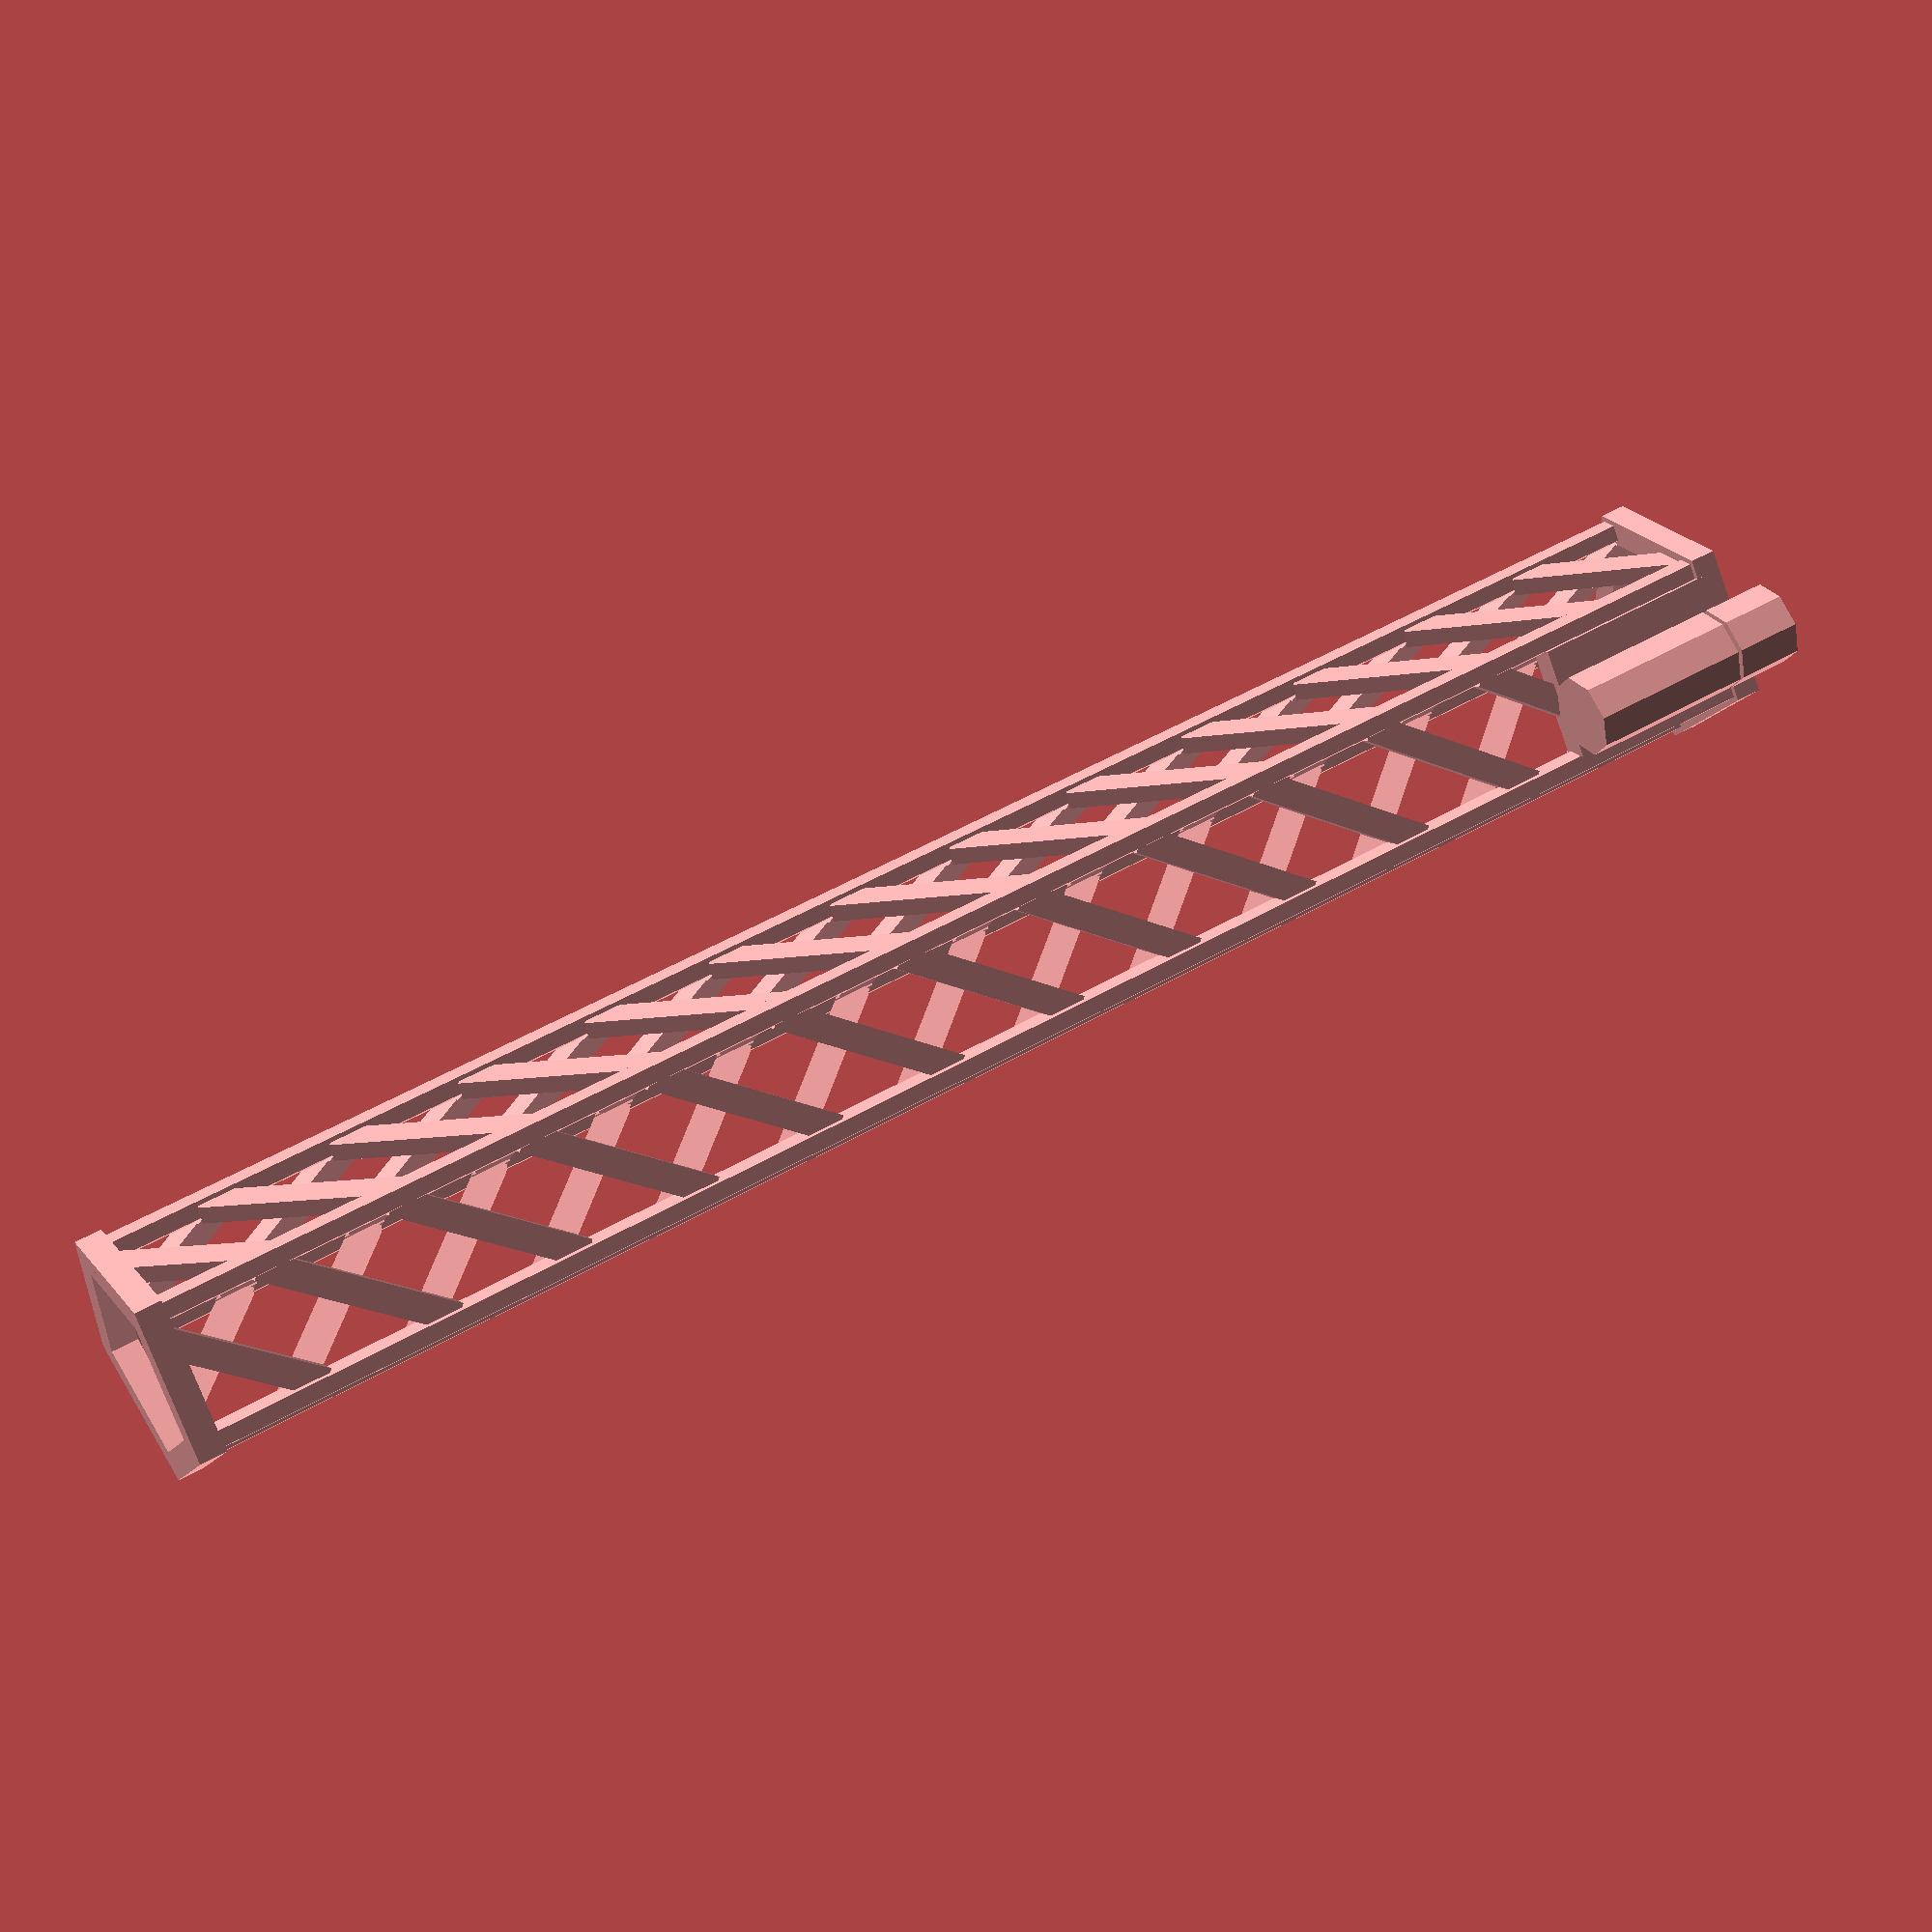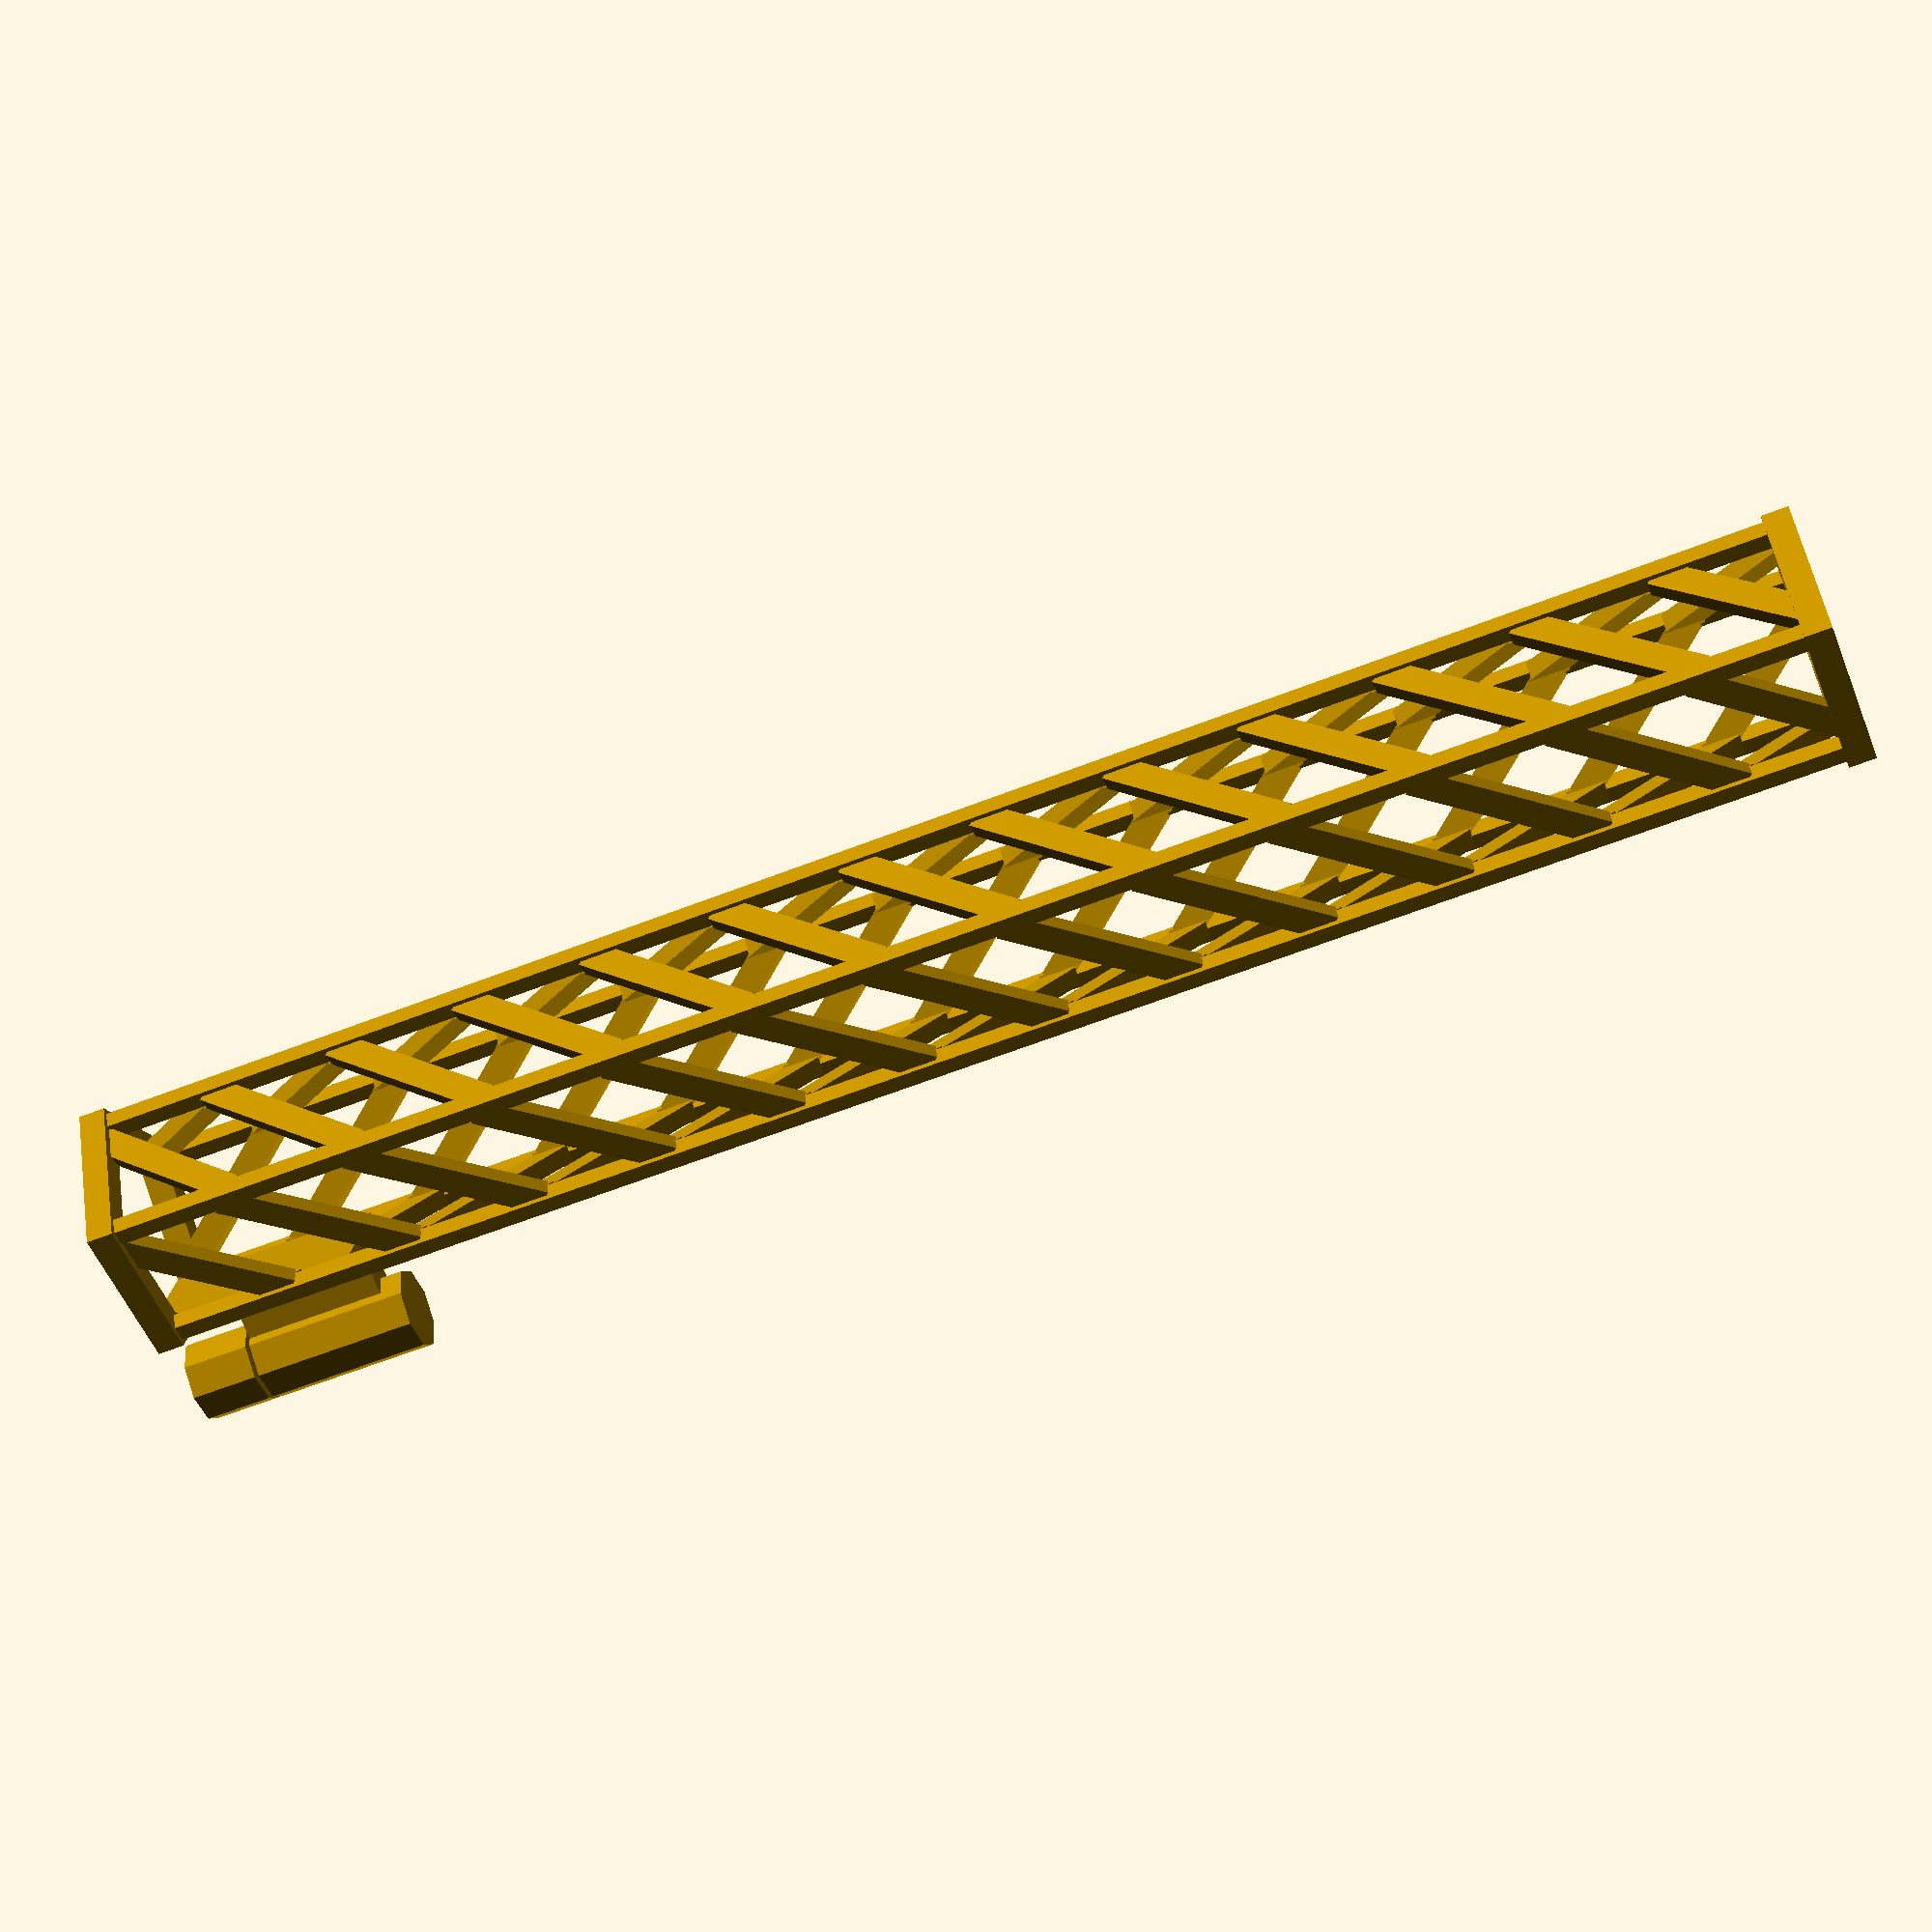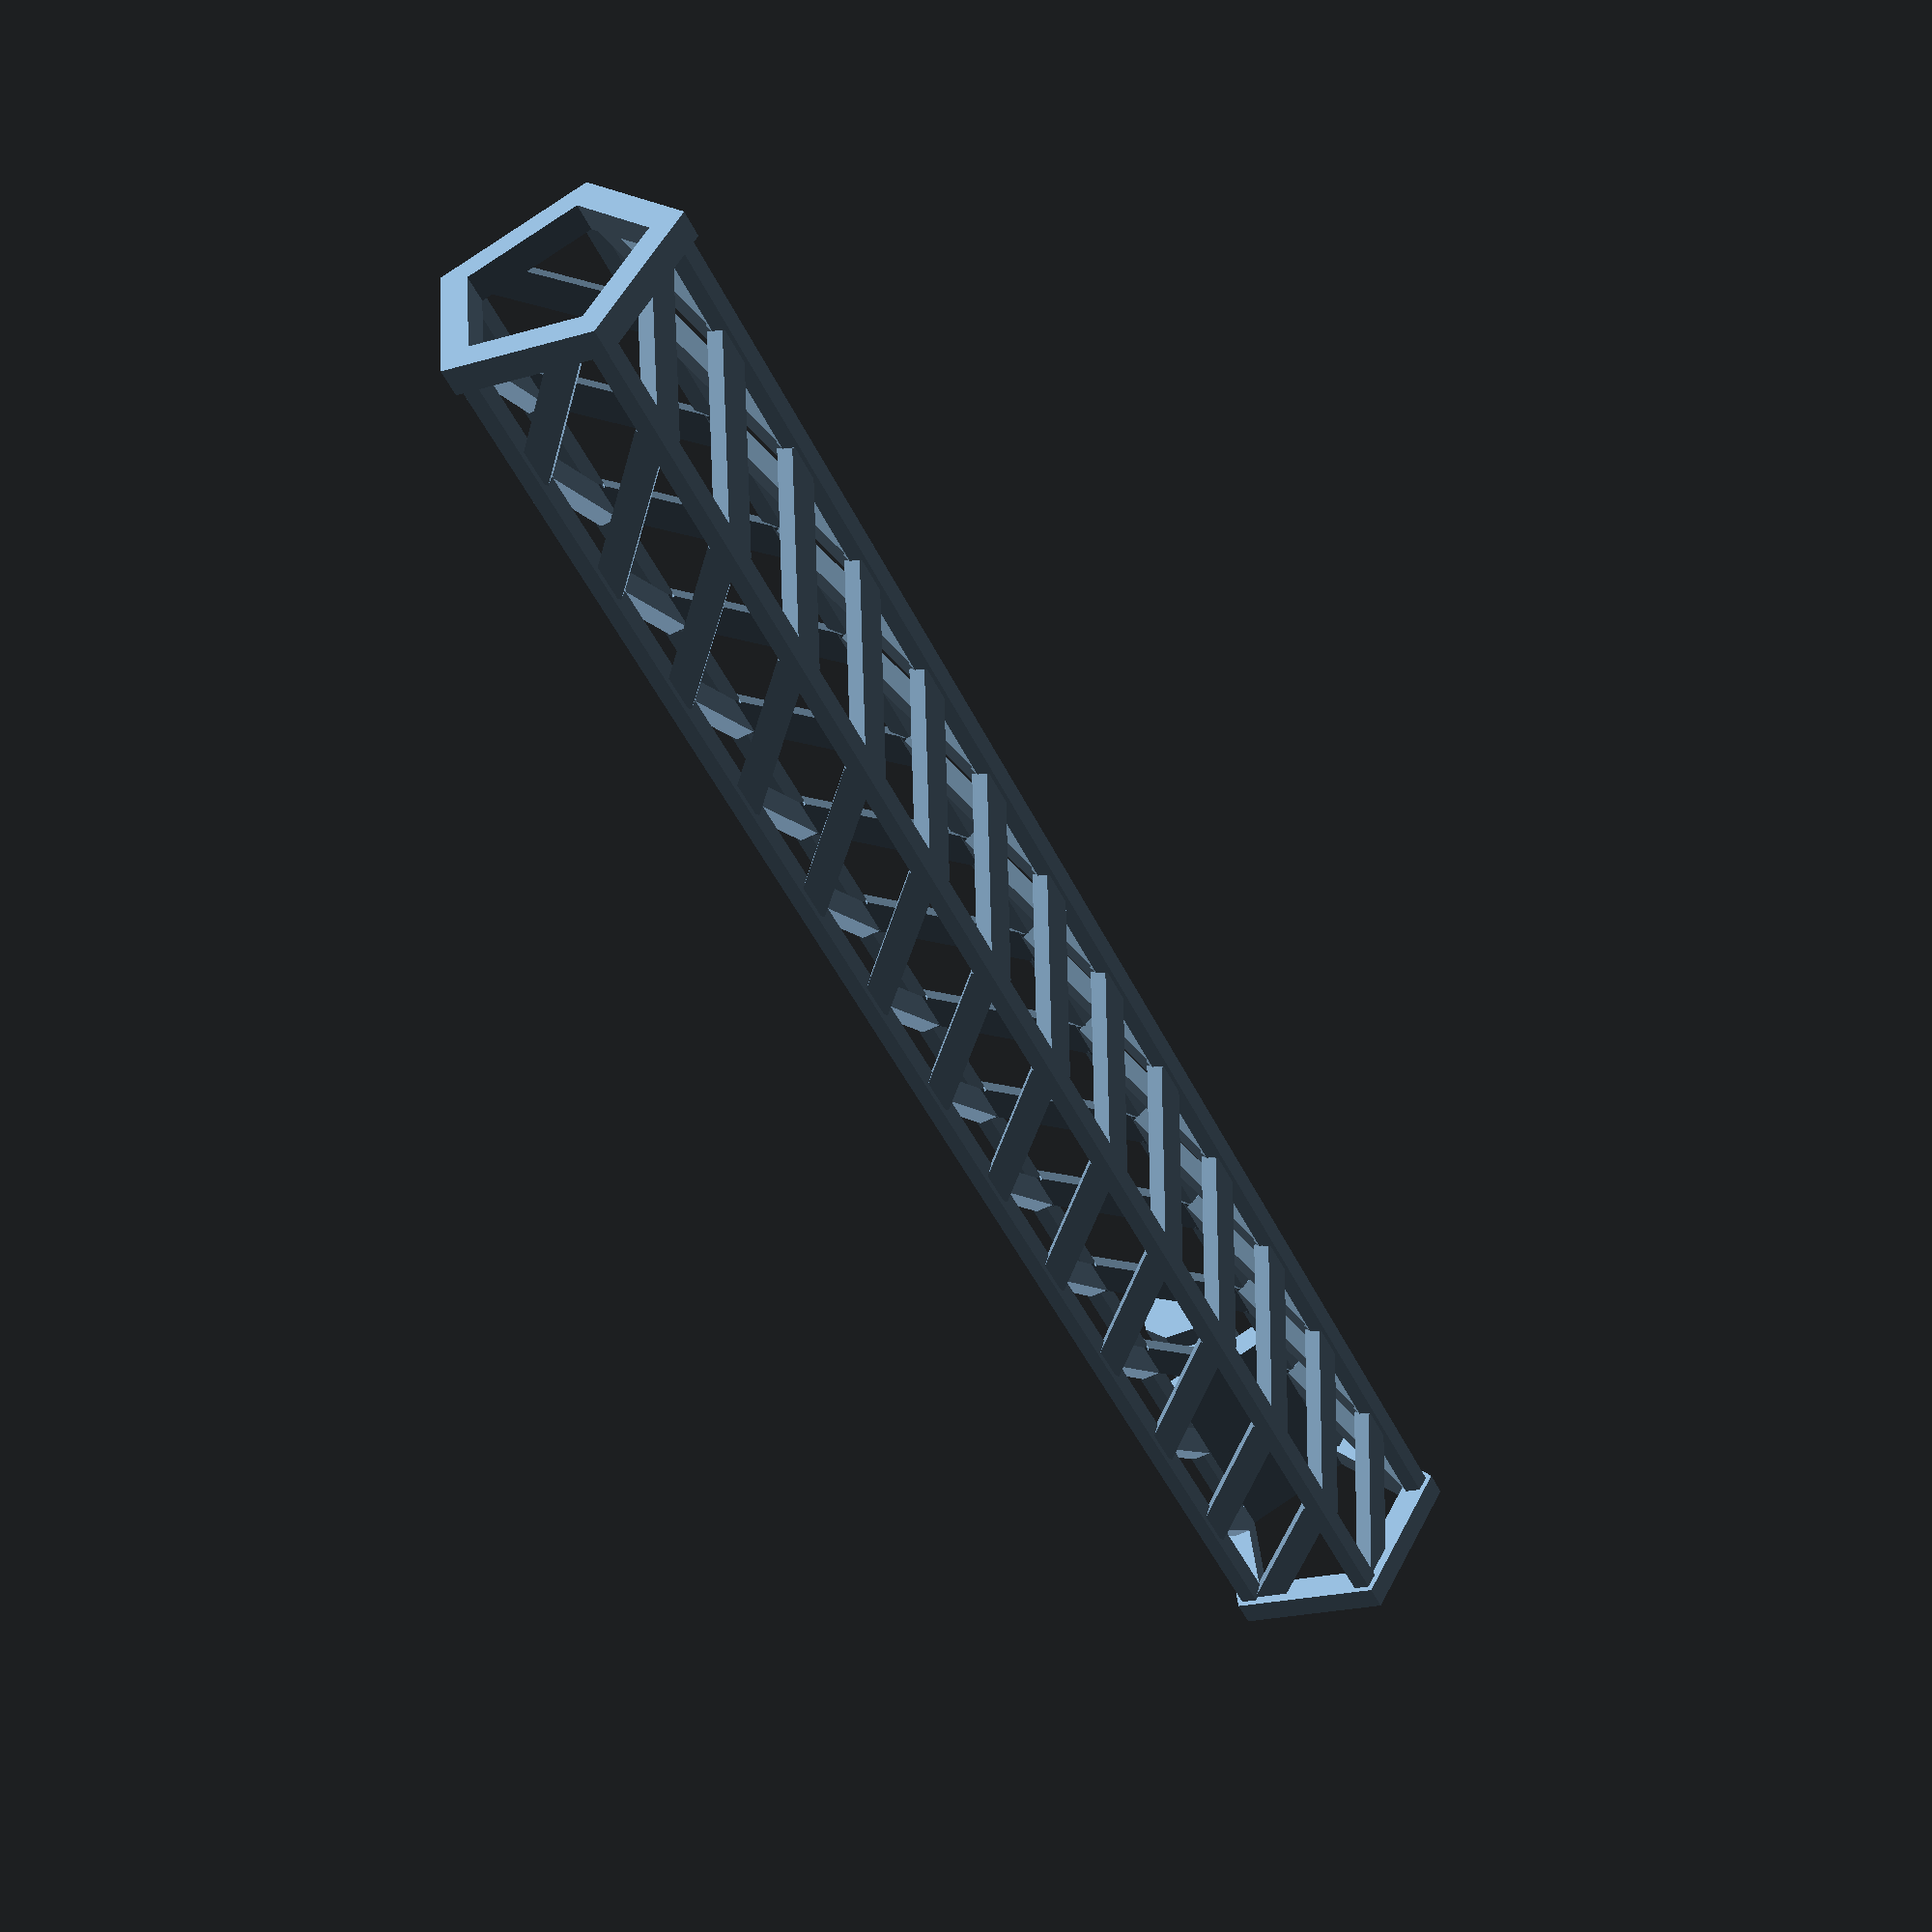
<openscad>
sides = 5;
supportThickness = 3;
strutThickness = 2.2;
strutAngle = 50;
numberOfSegments = 13;
insideDiameter = 17.5;
crossTolerance = 0.2;
addSupport = 1;
crossModuleOnly = 0;

module dummy();

crossDiameter = 4.87;
crossArmThickness = 1.83;
crossLength = 7.72;
crossOffsetFromInside = 10.38;
crossAttachmentLength = 10;
narrowingOfCross = 1;

inradius = insideDiameter / 2;

diameter = inradius * 2 / cos(180/sides);

sideLength = diameter * sin(180/sides);
echo(inradius);
segmentHeight = sideLength * tan(strutAngle);
totalHeight = numberOfSegments*segmentHeight;
echo(str("Height ",totalHeight,"mm"));
echo(str("Works for ",totalHeight/16.83," balls"));
cylDiameter = crossDiameter+crossTolerance*2+4;
crossHeight = 24;
nudge = 0.01;

module ring(h=supportThickness) {
    render(convexity=2)
    difference() {
        cylinder(d=diameter+2*supportThickness/cos(180/sides), h=h, $fn=sides);
        translate([0,0,-nudge]) cylinder(d=diameter, h=h+2*nudge, $fn=sides);
    }
}

module segments() {
    render(convexity=4)
    intersection() {
        for(j=[0:numberOfSegments-1])
        for(i=[0:sides-1]) {
            rotate([0,0,360/sides*i])
            translate([diameter/2+strutThickness/2,0,j*segmentHeight])
            rotate([0,0,180/sides+90])
            rotate([0,90-strutAngle,0]) 
            translate([-1.4*strutThickness/2,-strutThickness/2,-strutThickness*.05]) cube([strutThickness*1.4,strutThickness, strutThickness*.1+(sideLength*(diameter+strutThickness)/diameter)/cos(strutAngle)]);
        }
       ring(h=totalHeight);
    }
}

module cross2d(toleranceDirection=-1) {
    t = crossTolerance * toleranceDirection;
    square([crossDiameter+2*t,crossArmThickness+2*t],center=true);
    square([crossArmThickness+2*t,crossDiameter+2*t],center=true);
}

module crossFemale(inside=false) {
    if (inside) {
        translate([0,0,-nudge]) linear_extrude(height=crossHeight+1+nudge) cross2d(toleranceDirection=1);
        if (addSupport) 
        translate([0,0,8-0.5]) difference() {
            cylinder(h=0.5, d=cylDiameter+nudge,$fn=8);
            cylinder(h=0.5, d=crossDiameter);
        }
        else {
            cylinder(h=8, d=cylDiameter+nudge,$fn=8);
        }
    }
    else {
        cylinder(h=crossHeight+2.5,d=cylDiameter,$fn=8);
    }
}

module cross(connector=true) {
    render(convexity=5)
    difference() {
        union() {
            translate([inradius+crossOffsetFromInside,0,0]) crossFemale();
            if (connector) {
                translate([inradius,-sideLength/2,0]) cube([supportThickness+nudge,sideLength,crossHeight]);
                translate([inradius,-supportThickness*1.5/2,8]) cube([
crossOffsetFromInside,supportThickness*1.5,crossHeight-8]);
            }
                
        }
        translate([inradius+crossOffsetFromInside,0,0])crossFemale(inside=true);
    }
}

module tube() {
    rotate([0,0,180/sides]) {
        ring();
        segments();
        translate([0,0,totalHeight-supportThickness]) ring();
        for(i=[0:sides-1]) translate((diameter/2+supportThickness/2)*[cos(i*360/sides),sin(i*360/sides),0]) cylinder(d=supportThickness,h=totalHeight,$fn=sides);
        }
}

if (crossModuleOnly) {
    cross(connector=false);
}
else {
    tube();
    cross();
}
</openscad>
<views>
elev=309.0 azim=319.7 roll=57.9 proj=p view=wireframe
elev=61.9 azim=10.6 roll=291.7 proj=p view=wireframe
elev=228.7 azim=66.5 roll=155.0 proj=p view=solid
</views>
